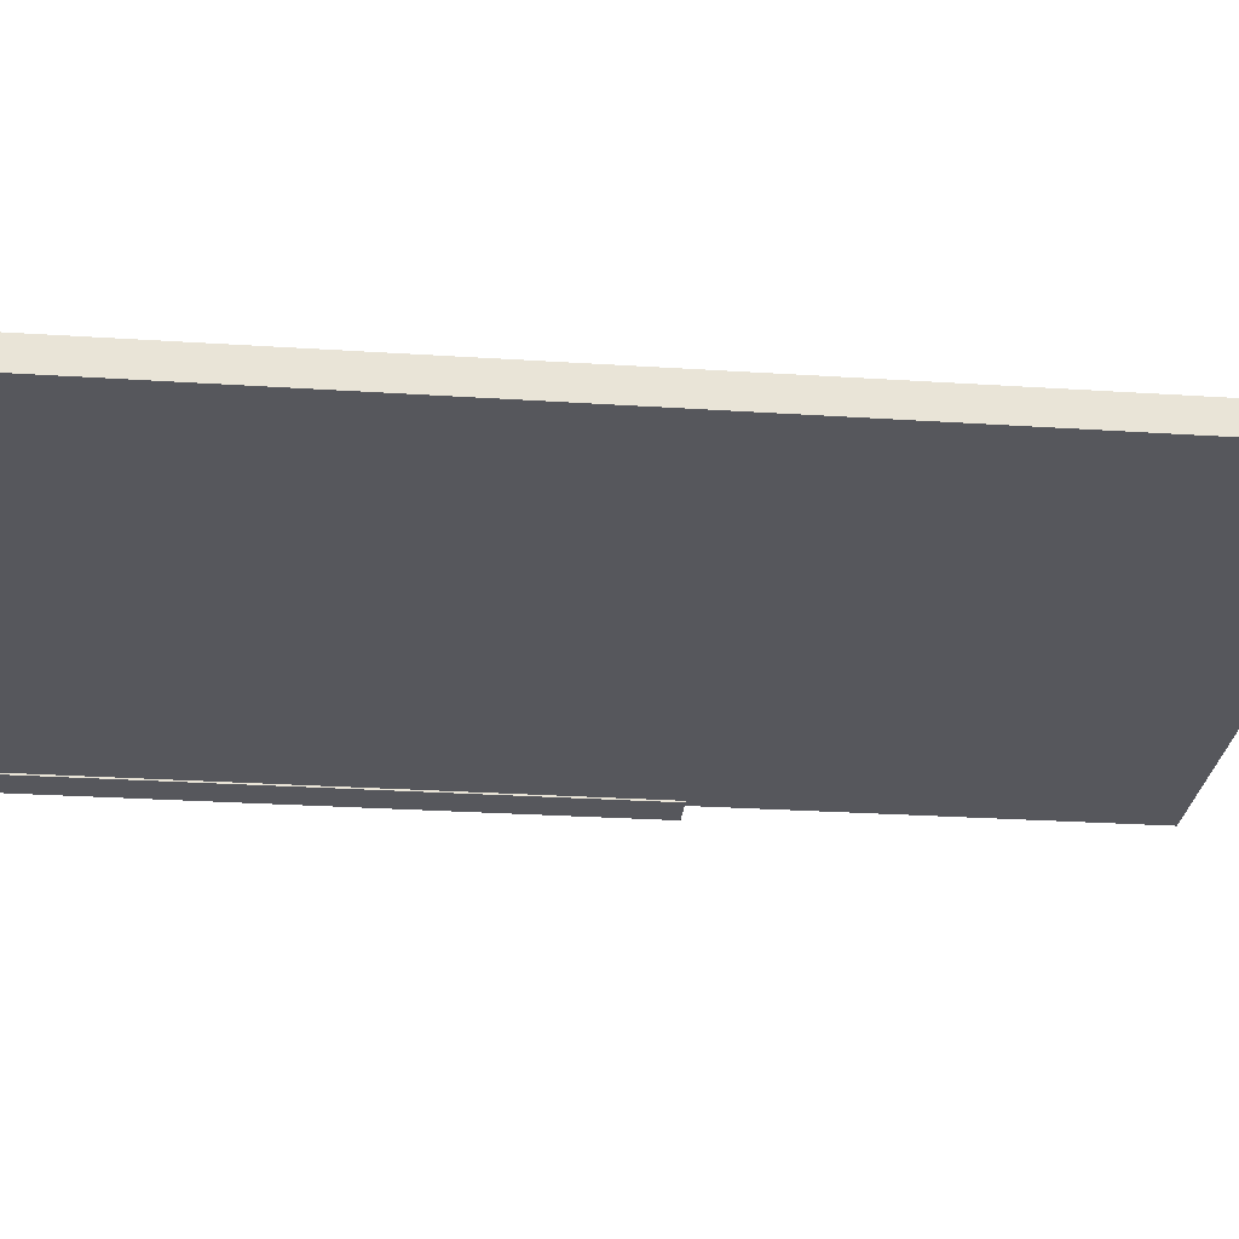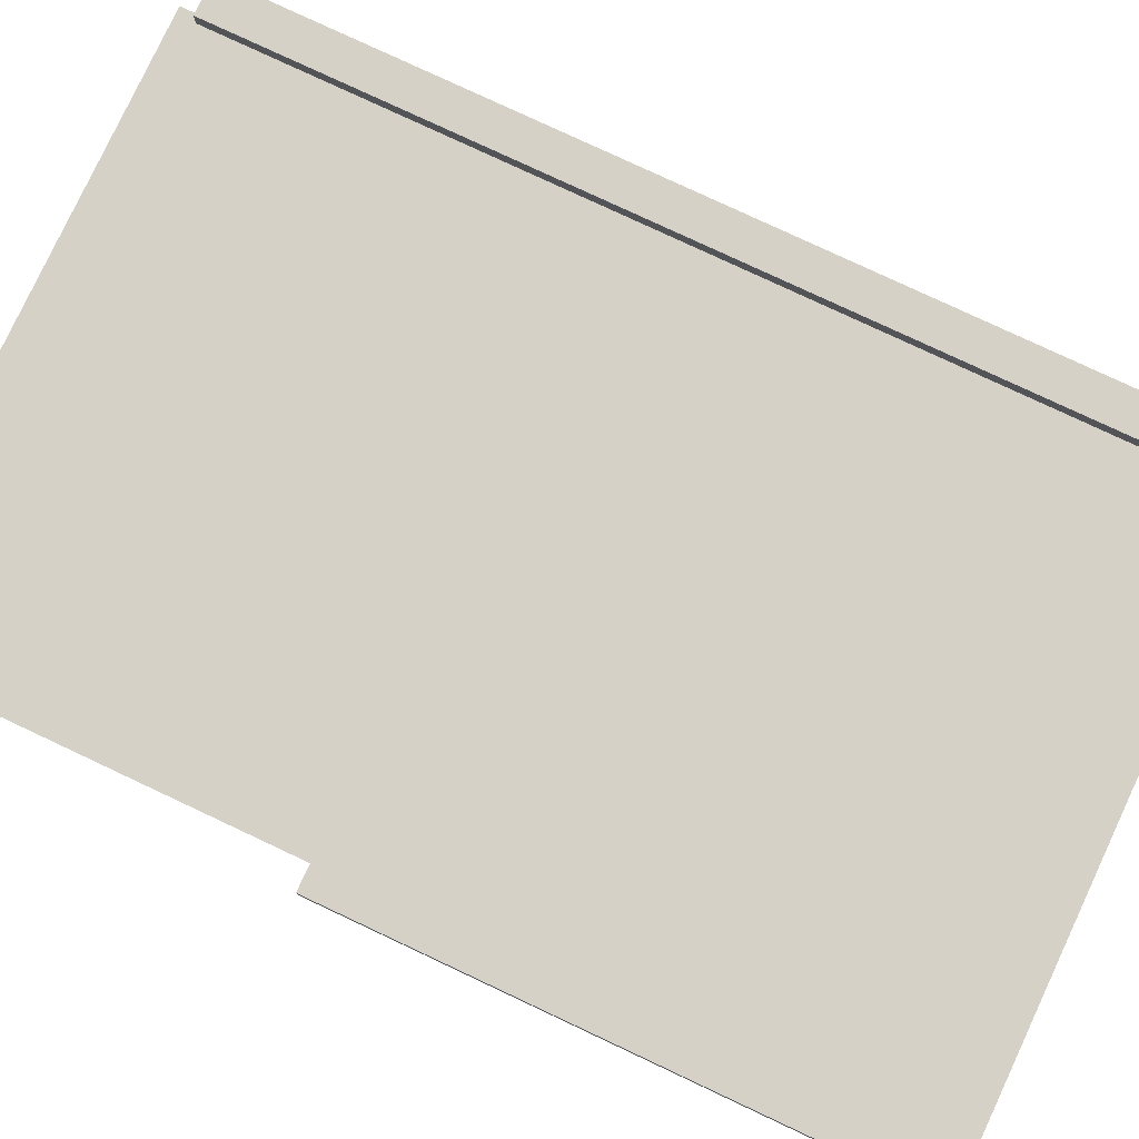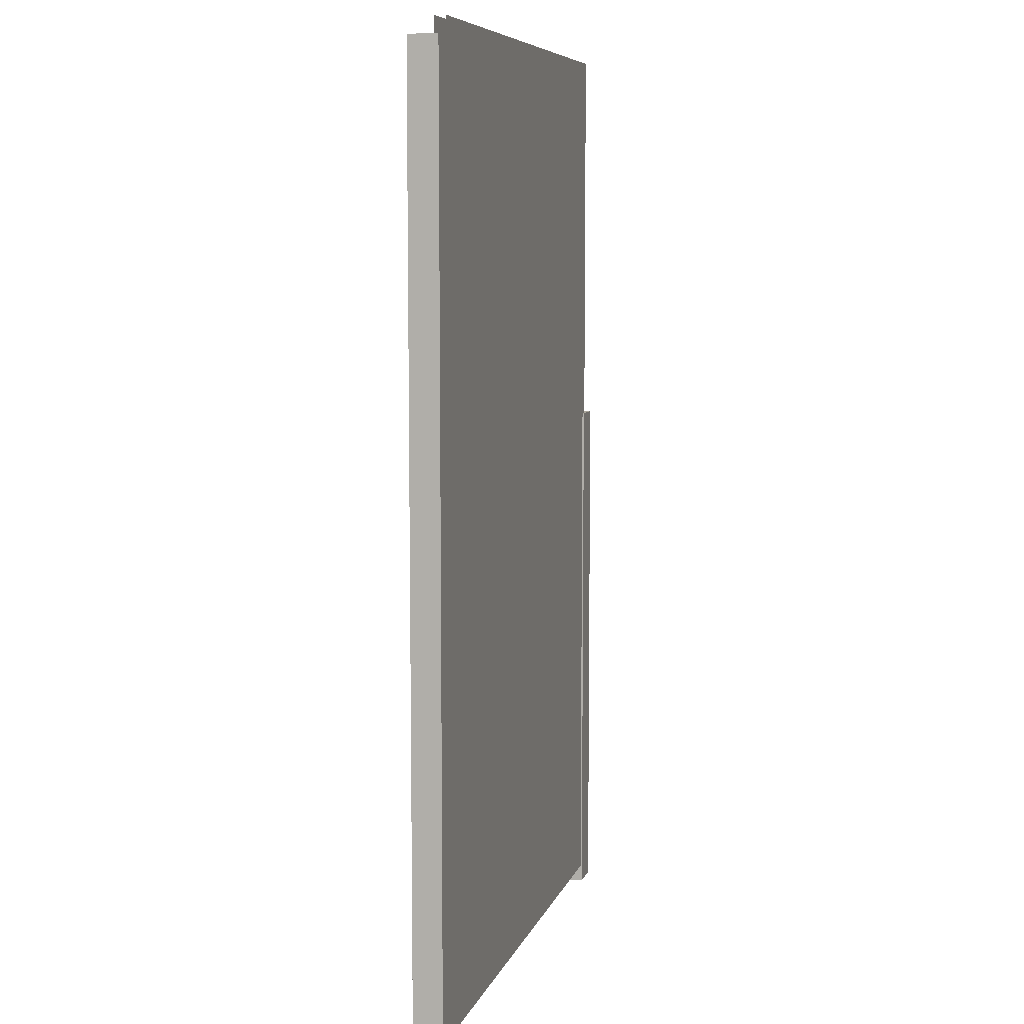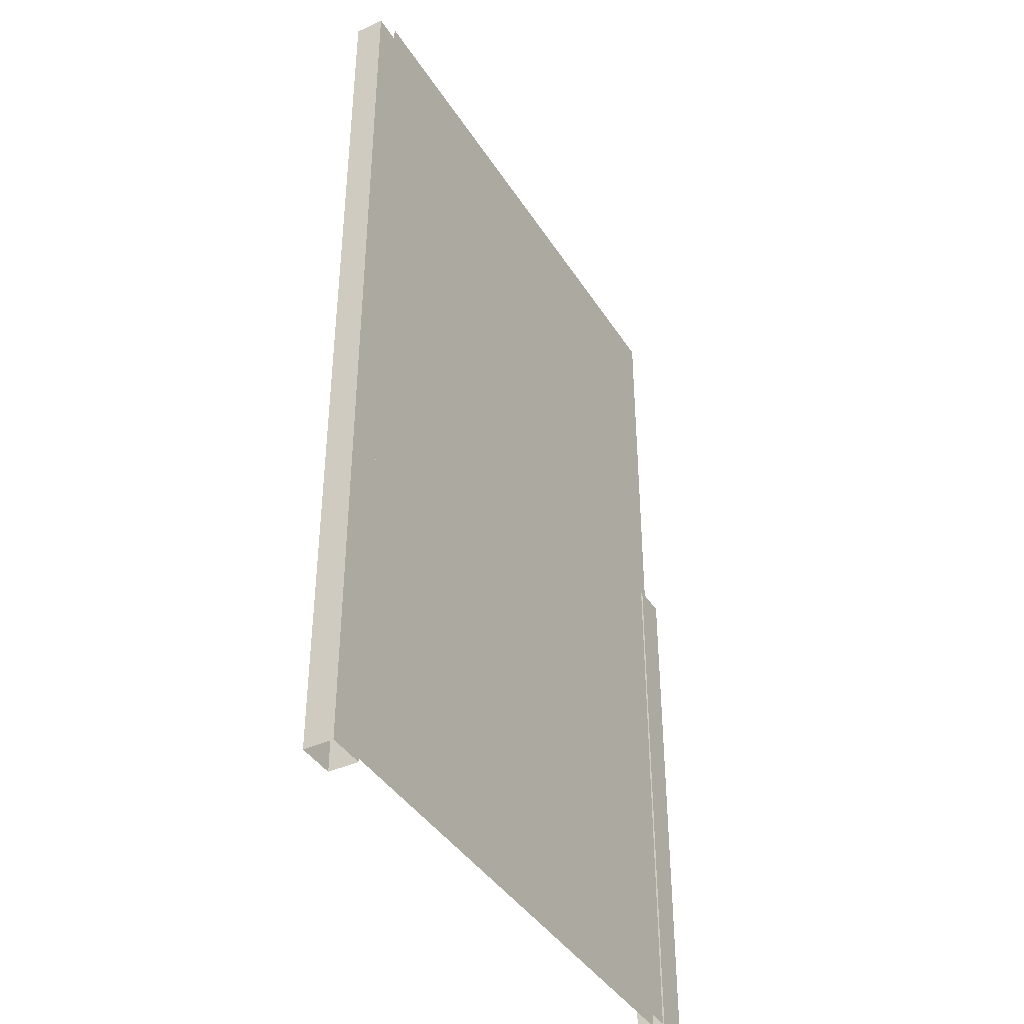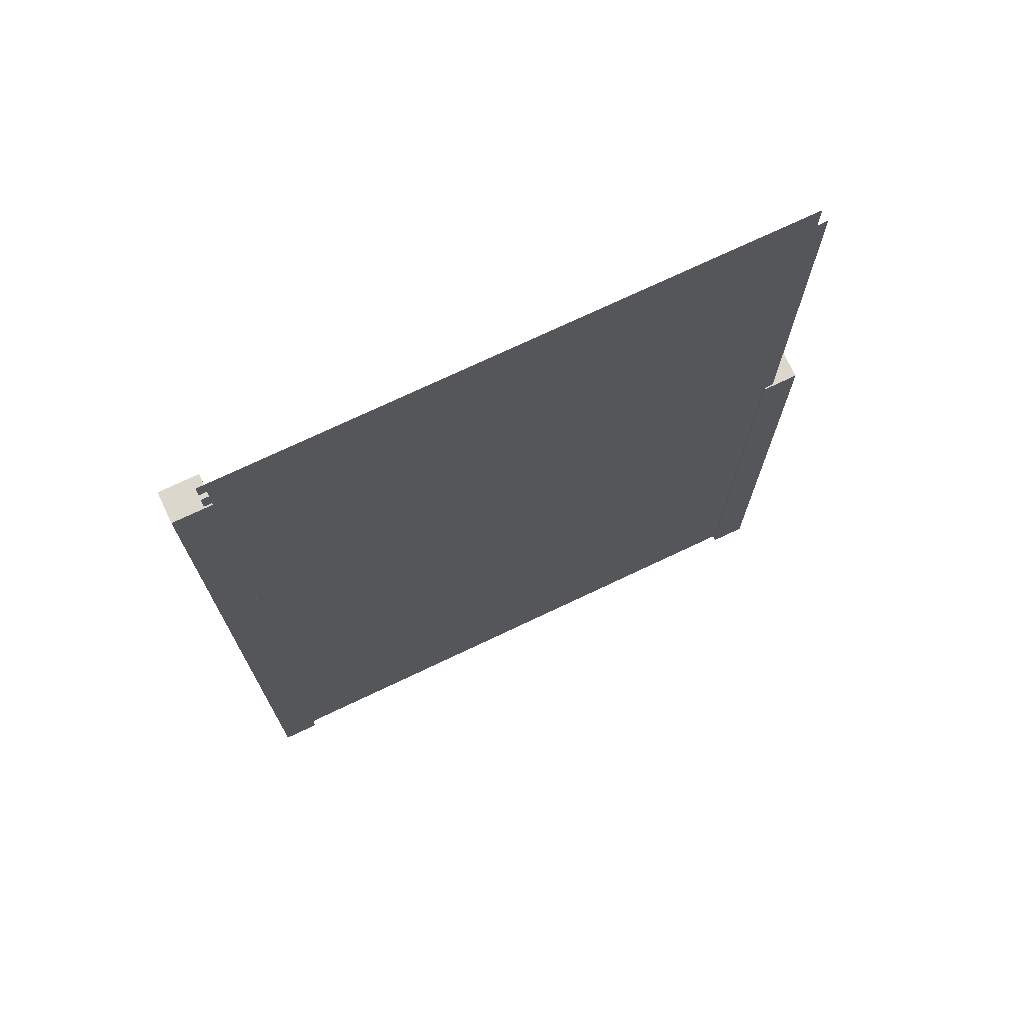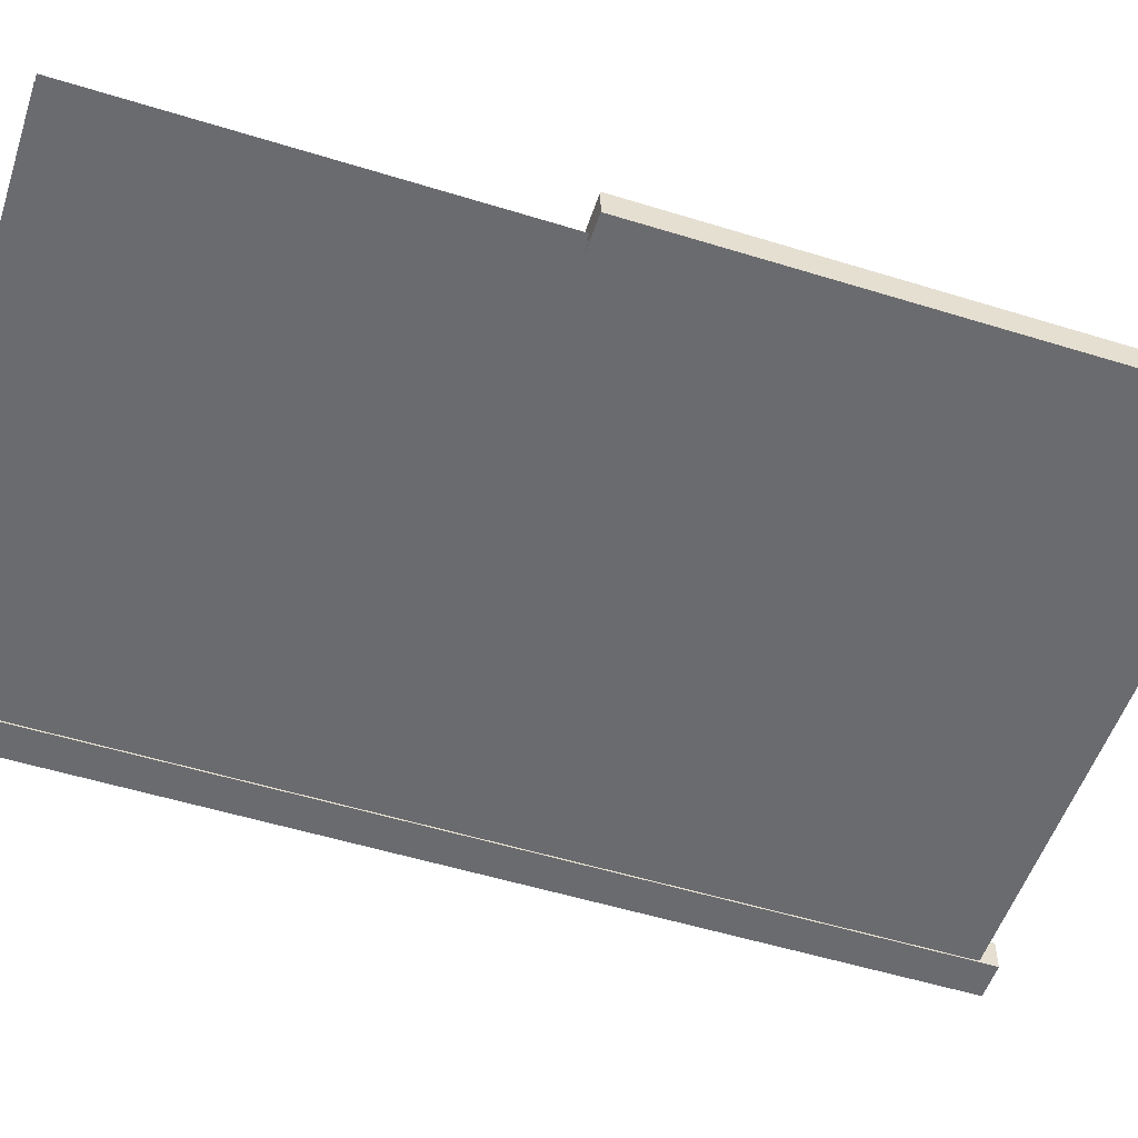
<metadata>
{"format":"obj","ext":"obj","renderer":"f3d","projection":"perspective","resolution":1024,"background":"white","views":[{"elev":-27.5,"azim":84.3,"up":"+Z"},{"elev":79.4,"azim":-64.9,"up":"+Z"},{"elev":7.5,"azim":104.4,"up":"+Y"},{"elev":-40.7,"azim":119.5,"up":"+Y"},{"elev":73.3,"azim":154.6,"up":"+Y"},{"elev":-53.4,"azim":-108.3,"up":"+Z"}]}
</metadata>
<code>
g fort_palace_gate_door1_mesh
v 0.2244 3.512 -0.114
v 0.2244 -4.766 -0.114
v 5.266 -4.766 -0.114
v 5.266 3.512 -0.114
v 5.2 3.349 0.1279
v 5.524 3.349 0.1279
v 5.524 -4.924 0.1279
v 5.2 -4.924 0.1279
v 5.524 3.349 -0.1279
v 5.524 3.349 0.1279
v 5.2 3.349 0.1279
v 5.2 3.349 -0.1279
v 0.2244 3.512 -0.01984
v 5.266 3.512 -0.01984
v 5.266 -4.766 -0.01984
v 0.2244 -4.766 -0.01984
v 5.2 3.349 -0.1279
v 5.2 -4.924 -0.1279
v 5.524 -4.924 -0.1279
v 5.524 3.349 -0.1279
v 5.2 -4.924 -0.1279
v 5.2 3.349 -0.1279
v 5.2 3.349 0.1279
v 5.2 -4.924 0.1279
v 0.3088 -1.099e-05 -0.1279
v 0.3088 -1.098e-05 0.1279
v 0 1.837e-06 0.1279
v 0 -1.226e-06 -0.1279
v 0 1.837e-06 0.1279
v 2.441e-06 -4.924 0.1279
v 2.441e-06 -4.924 -0.1279
v 0 -1.226e-06 -0.1279
v 0.3088 -4.924 0.1279
v 0.3088 -1.098e-05 0.1279
v 0.3088 -1.099e-05 -0.1279
v 0.3088 -4.924 -0.1279
v 0 -1.226e-06 -0.1279
v 2.441e-06 -4.924 -0.1279
v 0.3088 -4.924 -0.1279
v 0.3088 -1.099e-05 -0.1279
v 0 1.837e-06 0.1279
v 0.3088 -1.098e-05 0.1279
v 0.3088 -4.924 0.1279
v 2.441e-06 -4.924 0.1279
v 5.524 -4.924 -0.1279
v 5.524 -4.924 0.1279
v 5.524 3.349 0.1279
v 5.524 3.349 -0.1279
g fort_palace_gate_door1_mesh_0
f 3 2 1
f 4 3 1
f 7 6 5
f 8 7 5
f 11 10 9
f 12 11 9
f 15 14 13
f 16 15 13
f 19 18 17
f 20 19 17
f 23 22 21
f 24 23 21
f 27 26 25
f 28 27 25
f 31 30 29
f 32 31 29
f 35 34 33
f 36 35 33
f 39 38 37
f 40 39 37
f 43 42 41
f 44 43 41
f 47 46 45
f 48 47 45

</code>
